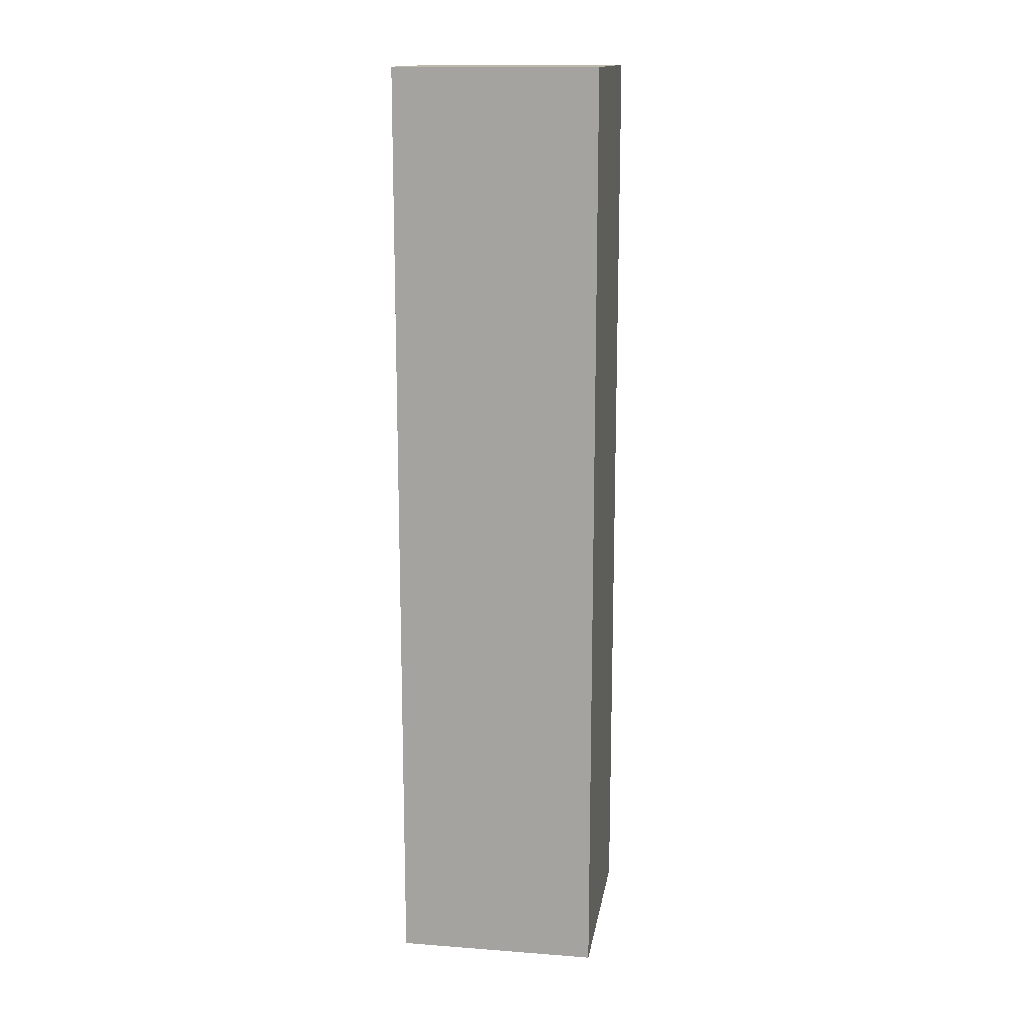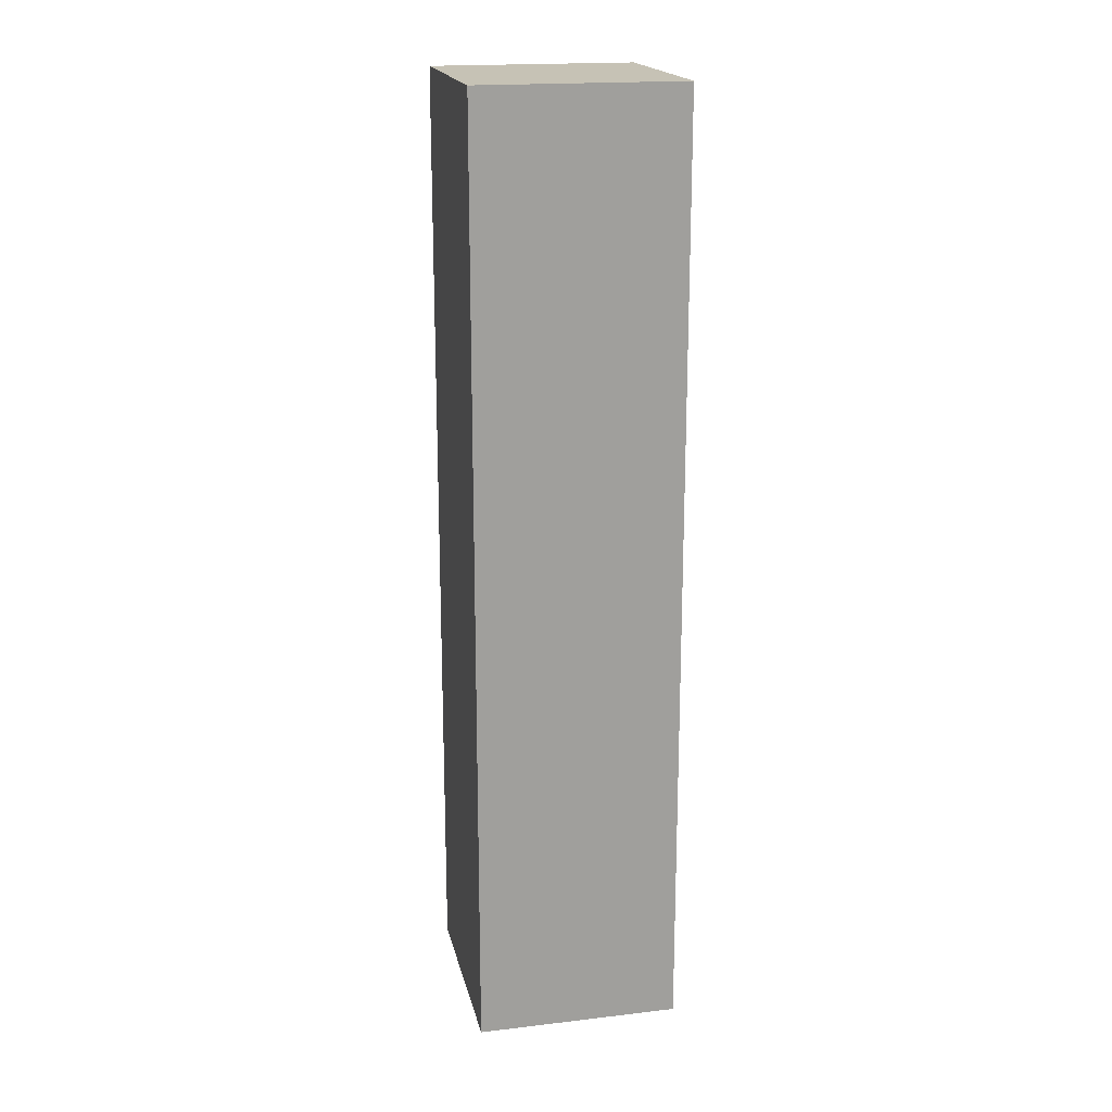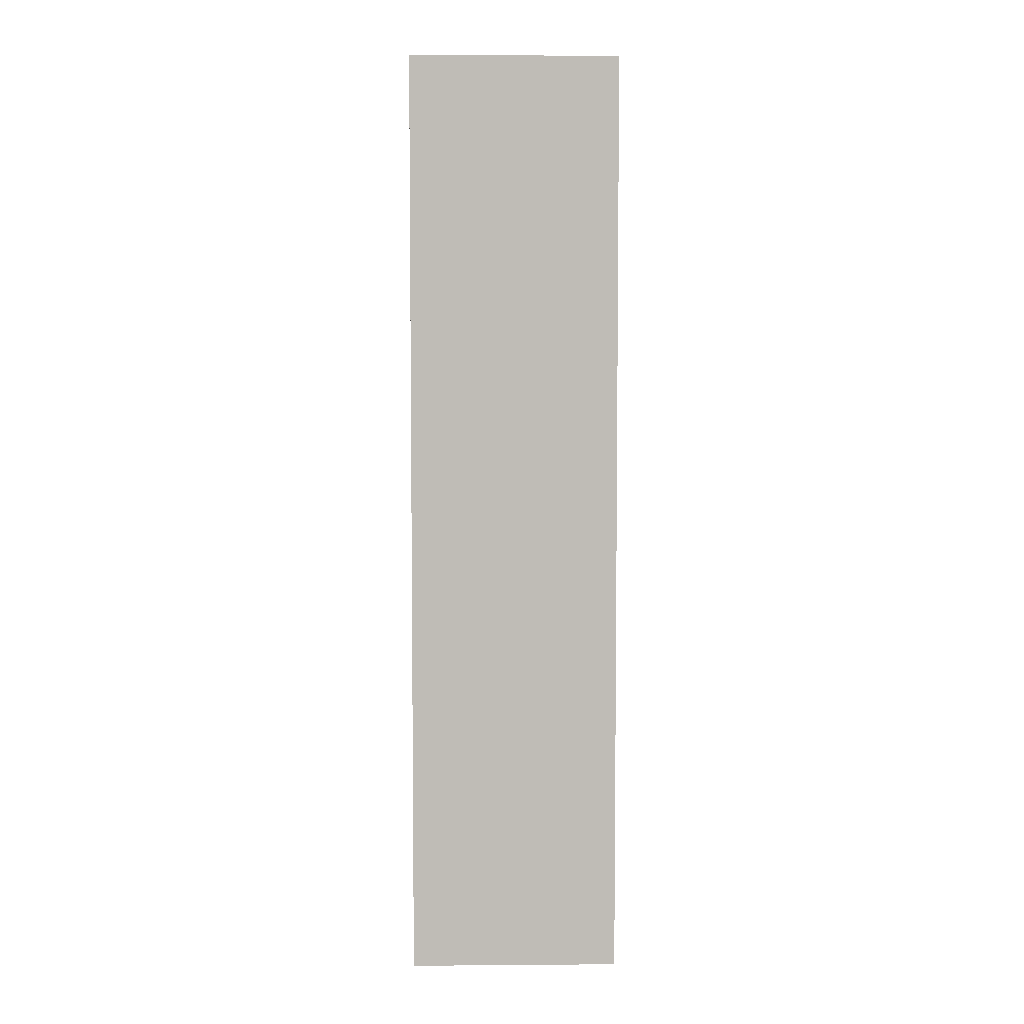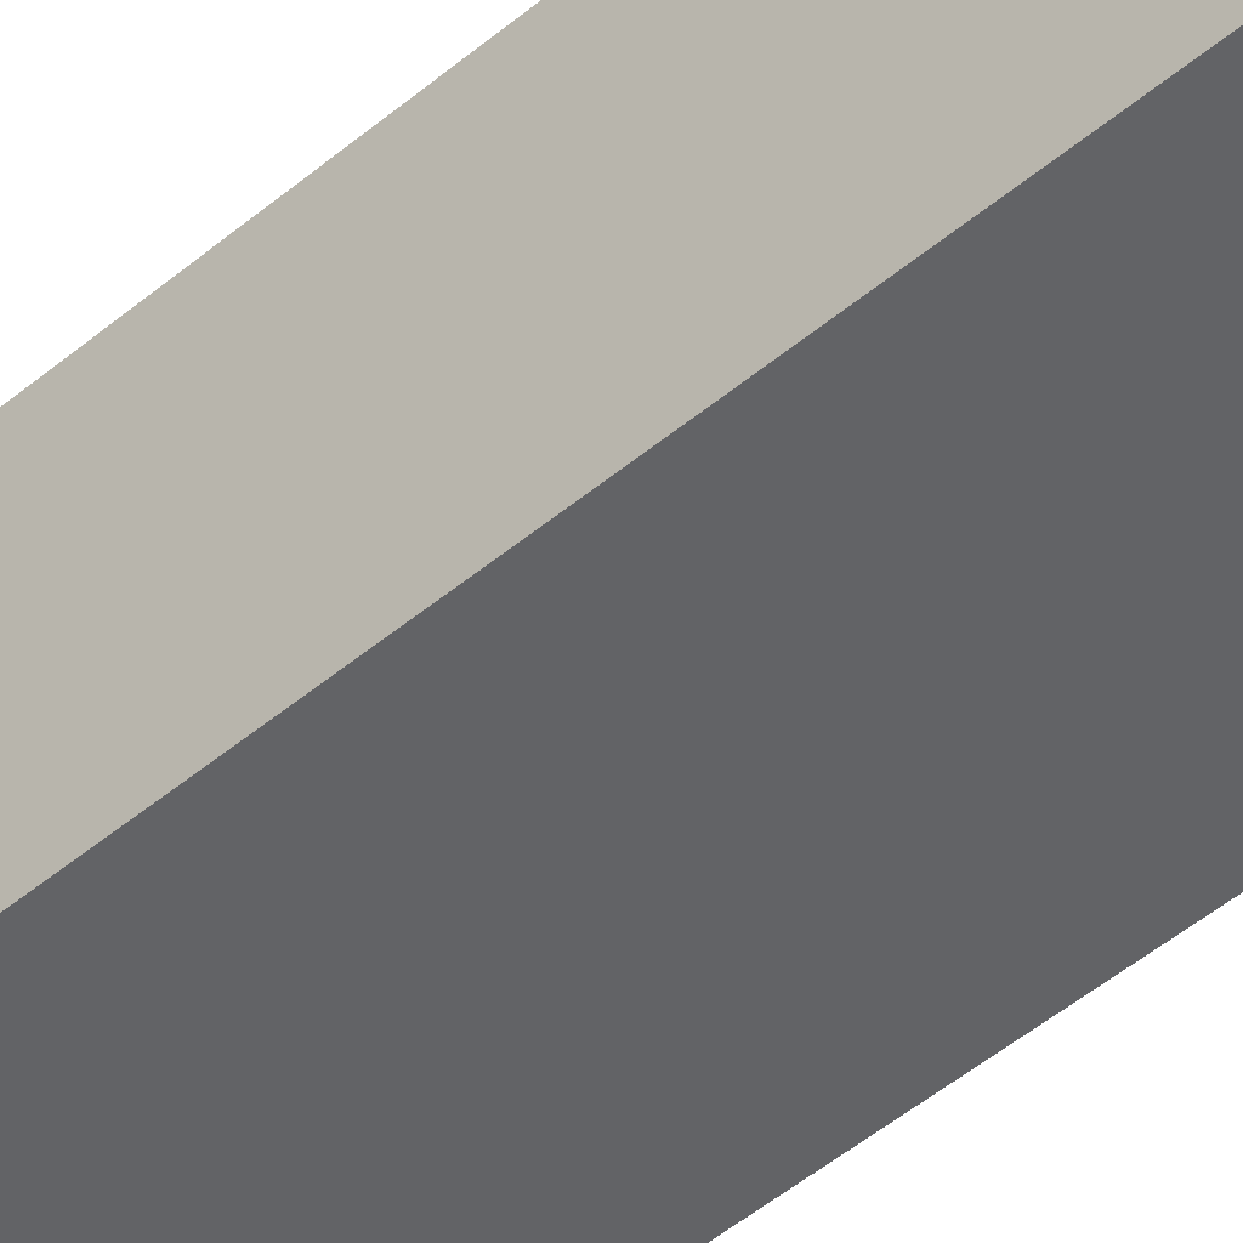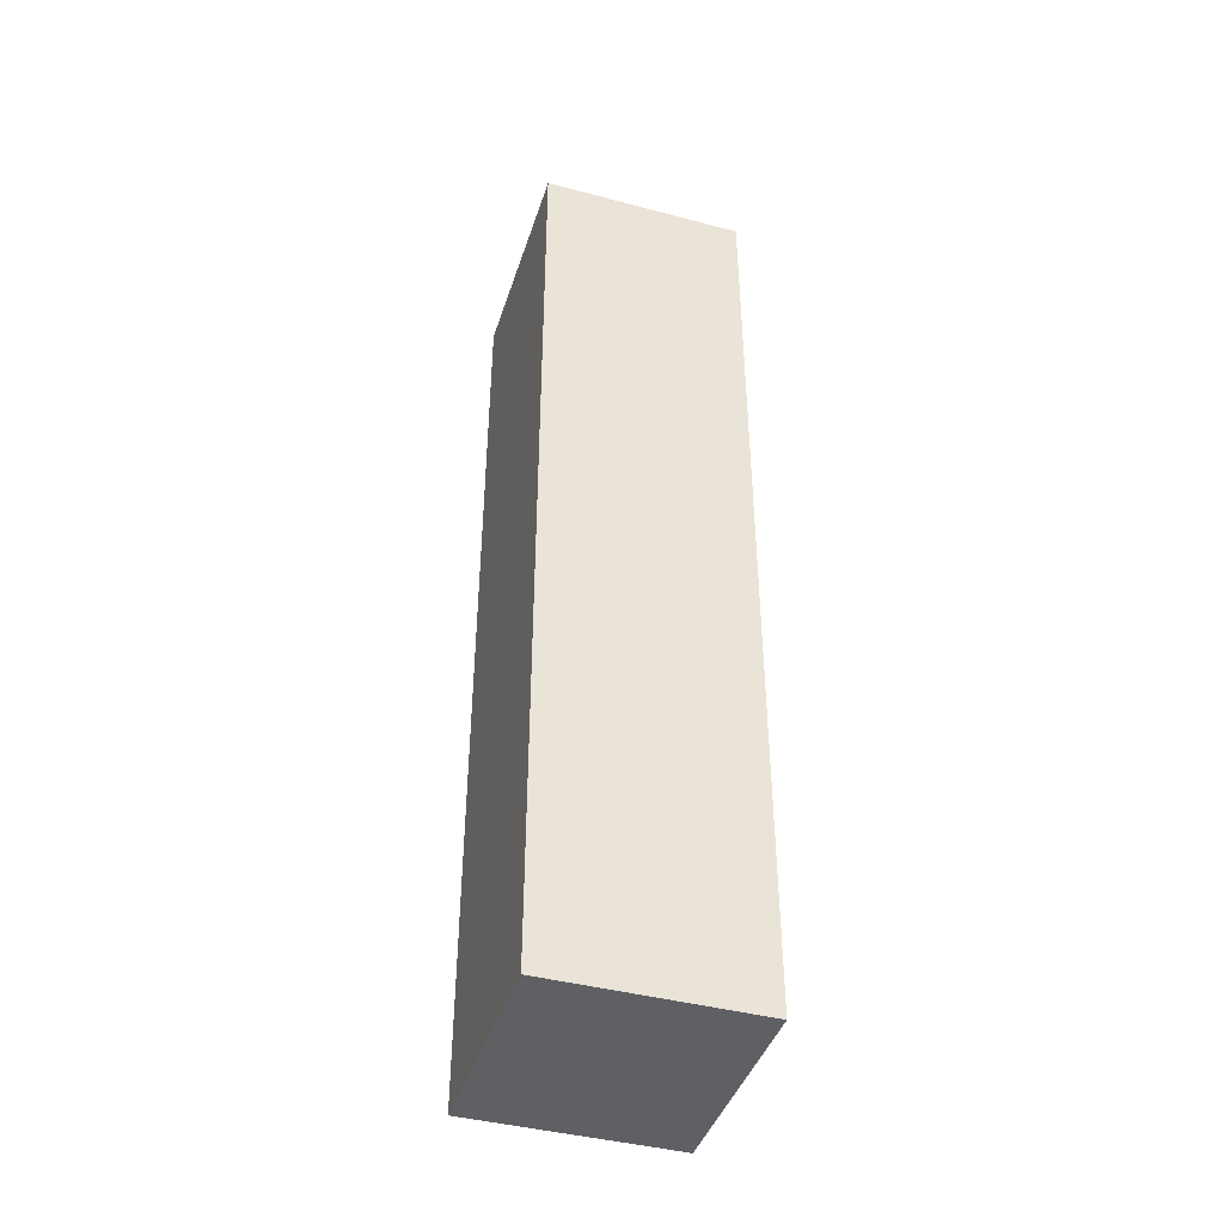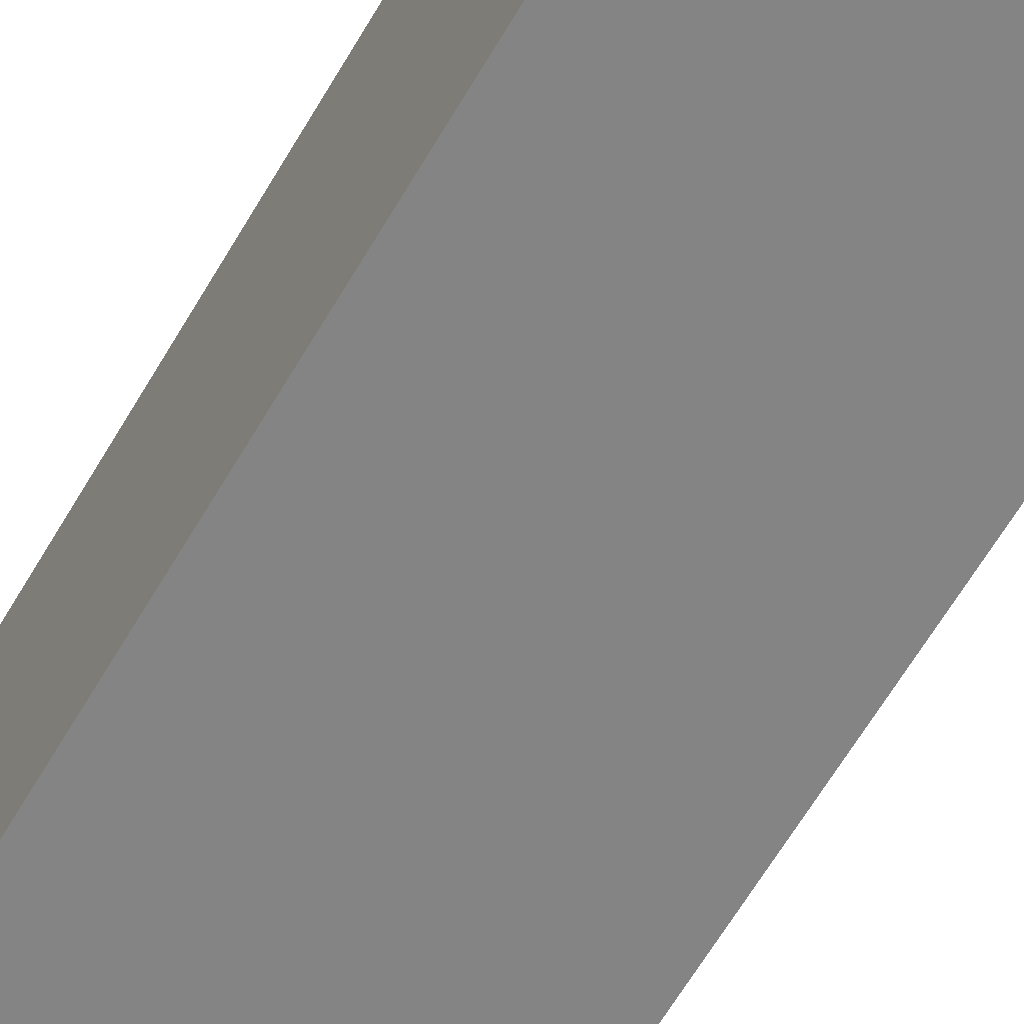
<metadata>
{"format":"obj","ext":"obj","renderer":"f3d","projection":"perspective","resolution":1024,"background":"white","views":[{"elev":14.8,"azim":11.8,"up":"+Y"},{"elev":18.9,"azim":170.2,"up":"+Y"},{"elev":5.2,"azim":91.3,"up":"+Y"},{"elev":-52.7,"azim":131.5,"up":"+Z"},{"elev":-42.5,"azim":165.1,"up":"+Y"},{"elev":-60.5,"azim":-29.6,"up":"+Z"}]}
</metadata>
<code>
v  2.219 10.31 -0.102
v  0.103 10.31 2.313
v  2.325 10.31 2.212
v  0 10.31 6.314e-16
v  0.103 -1.416e-16 2.313
v  2.325 -1.354e-16 2.212
v  2.219 6.246e-18 -0.102
v  0 0 0
g defaultobject
f 1 2 3
f 2 1 4
f 5 3 2
f 3 5 6
f 6 1 3
f 1 6 7
f 7 4 1
f 4 7 8
f 8 2 4
f 2 8 5
f 8 6 5
f 6 8 7

</code>
